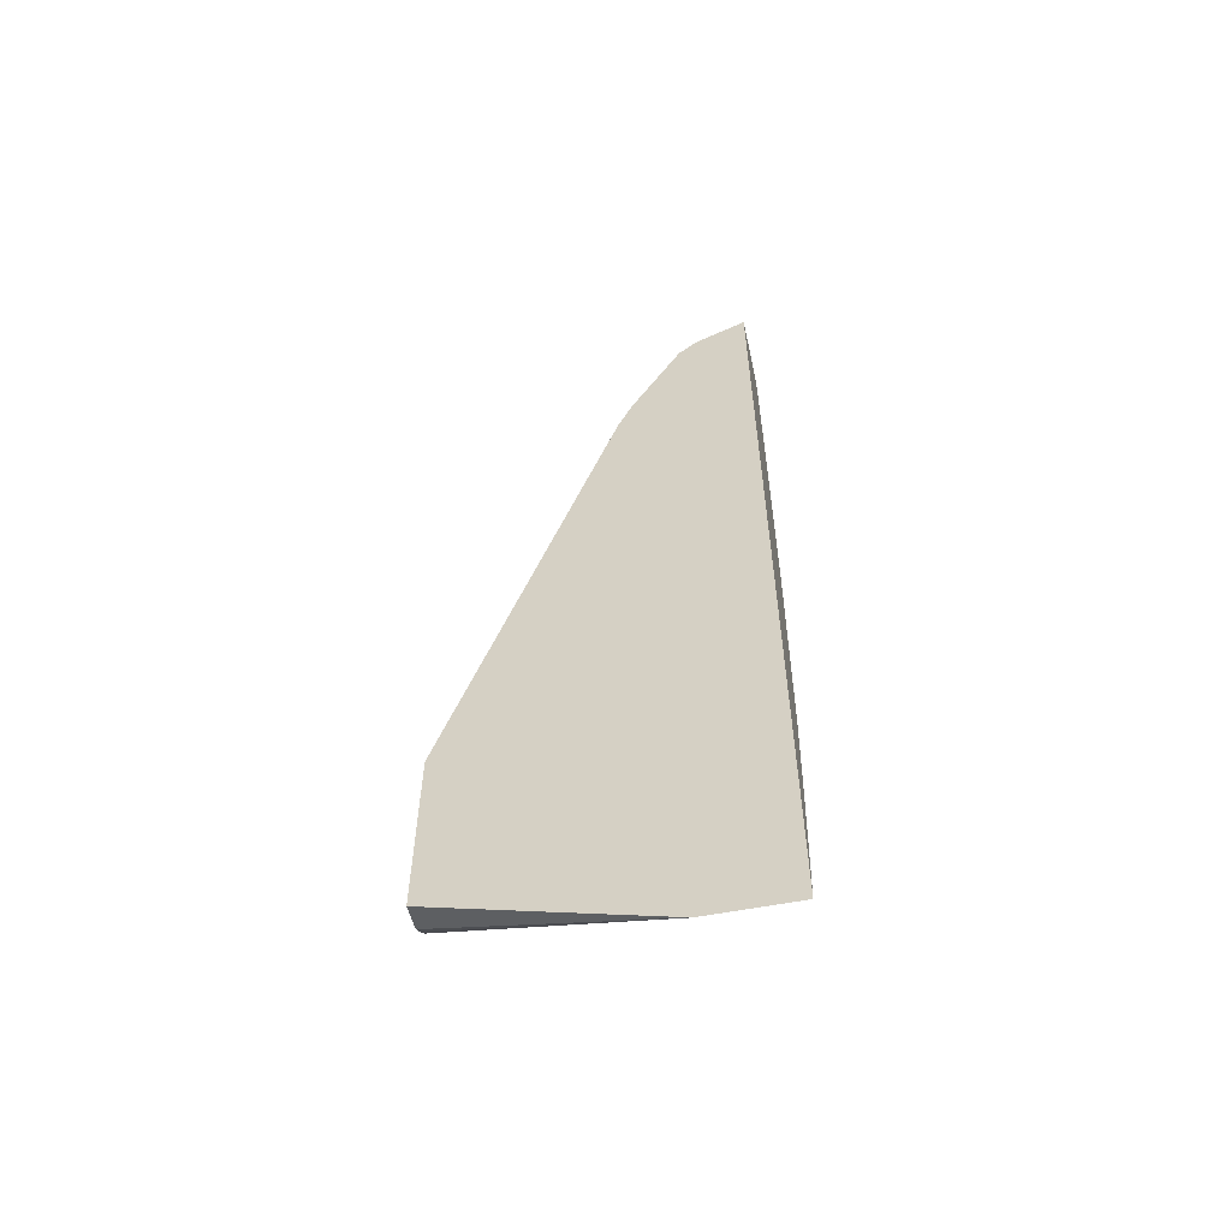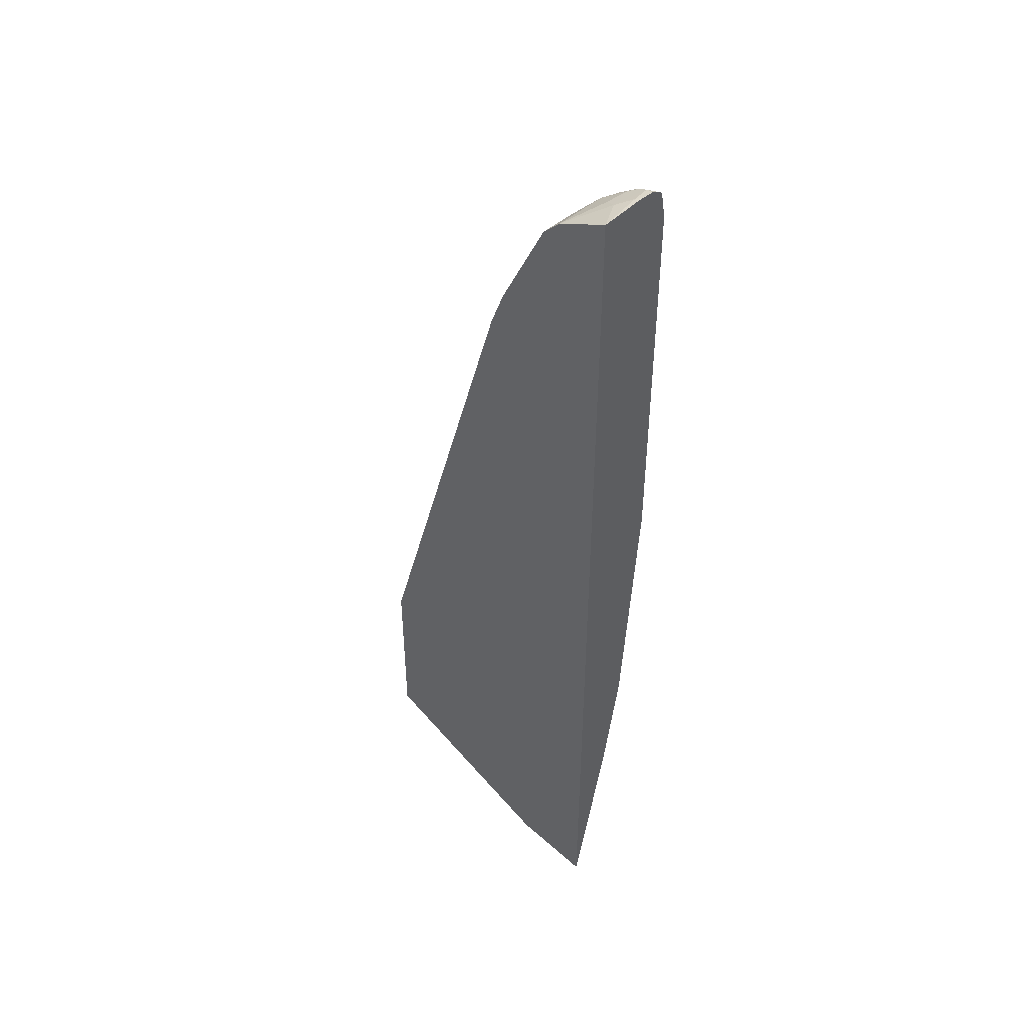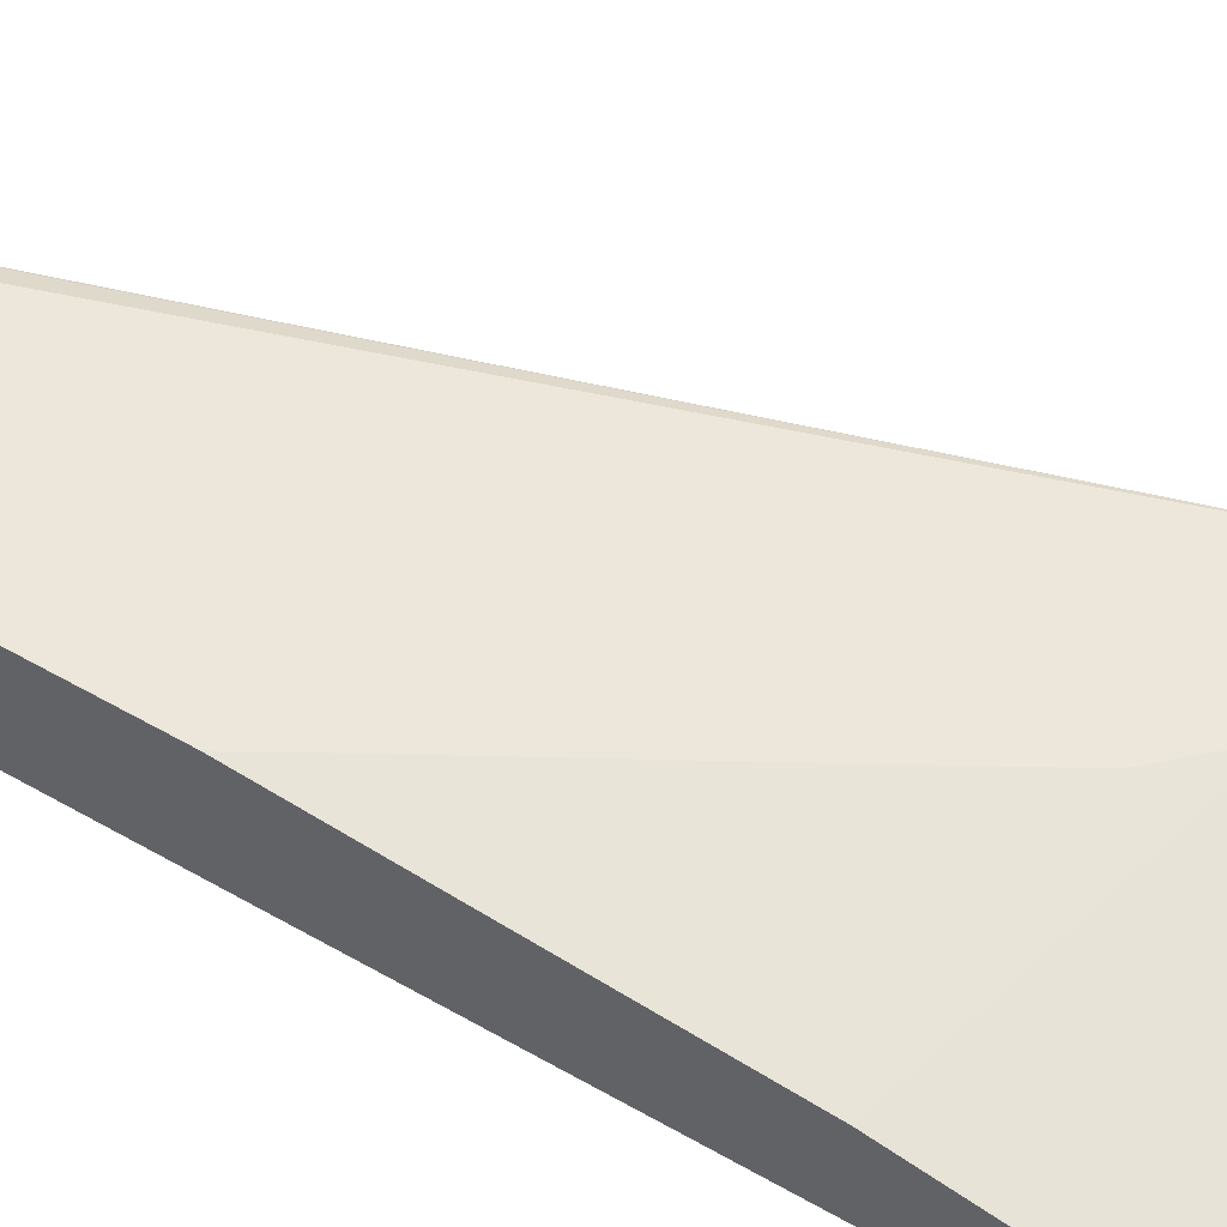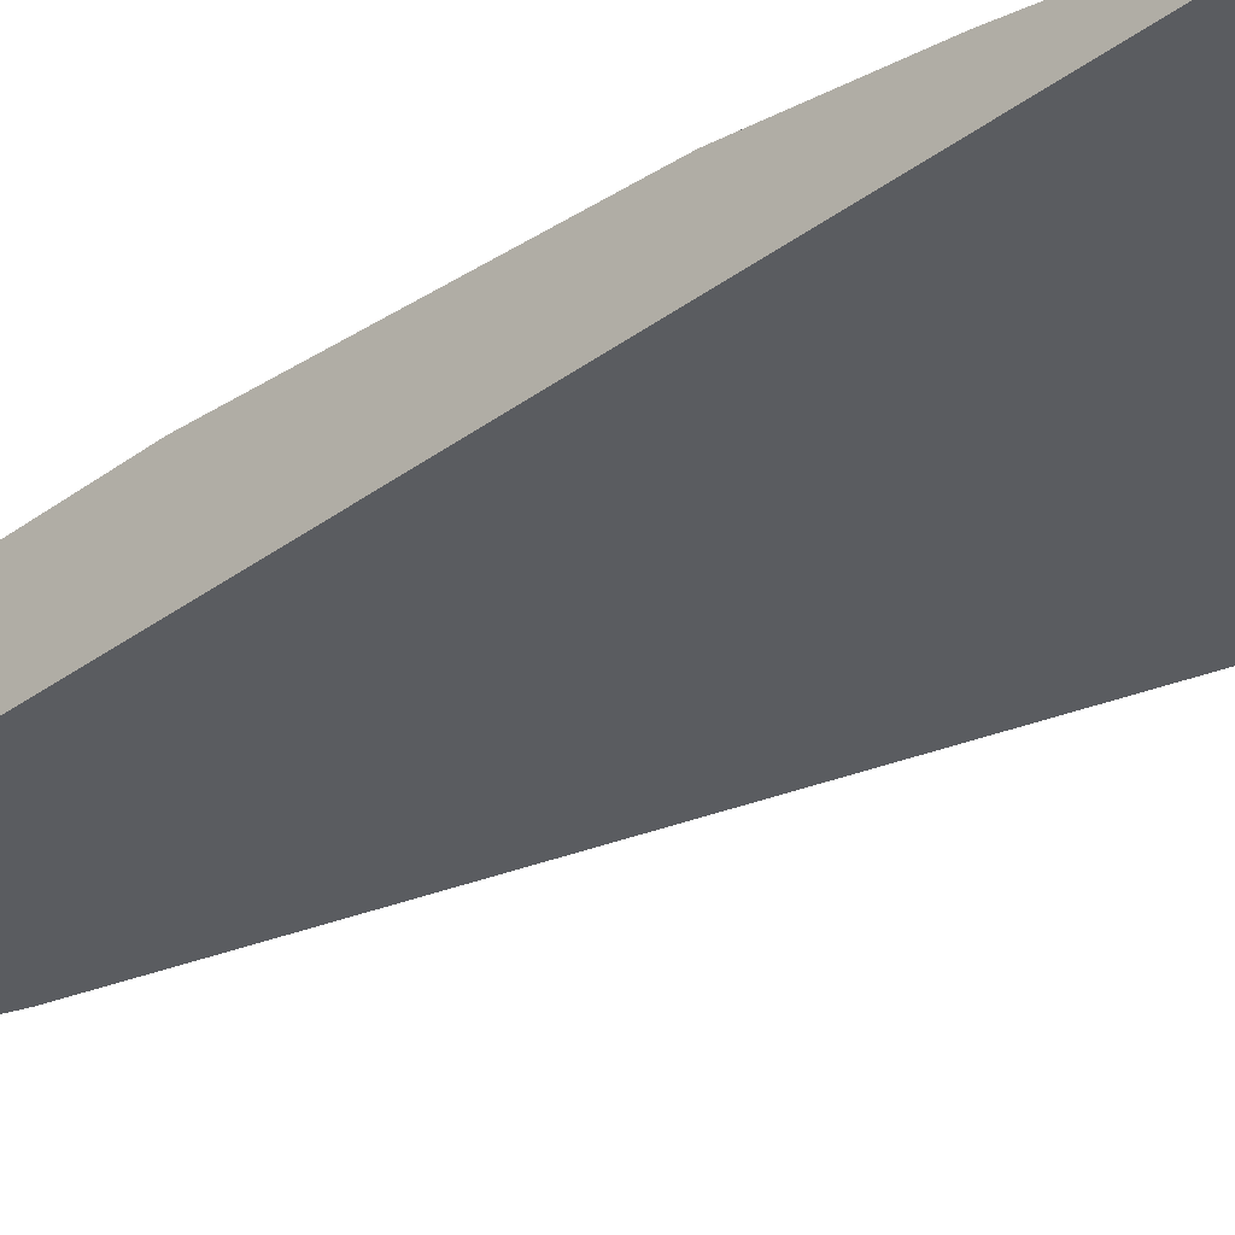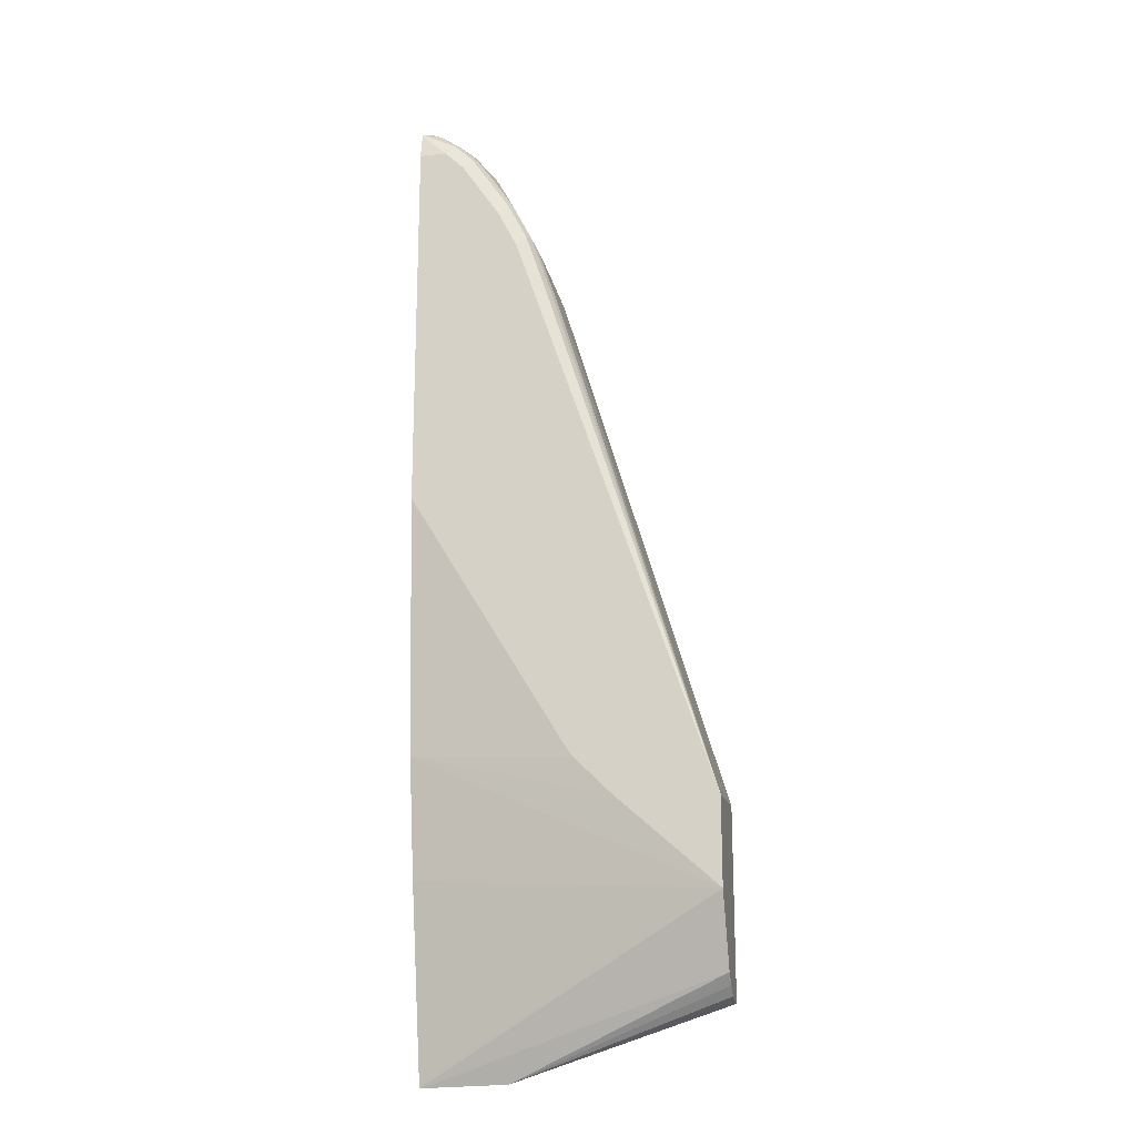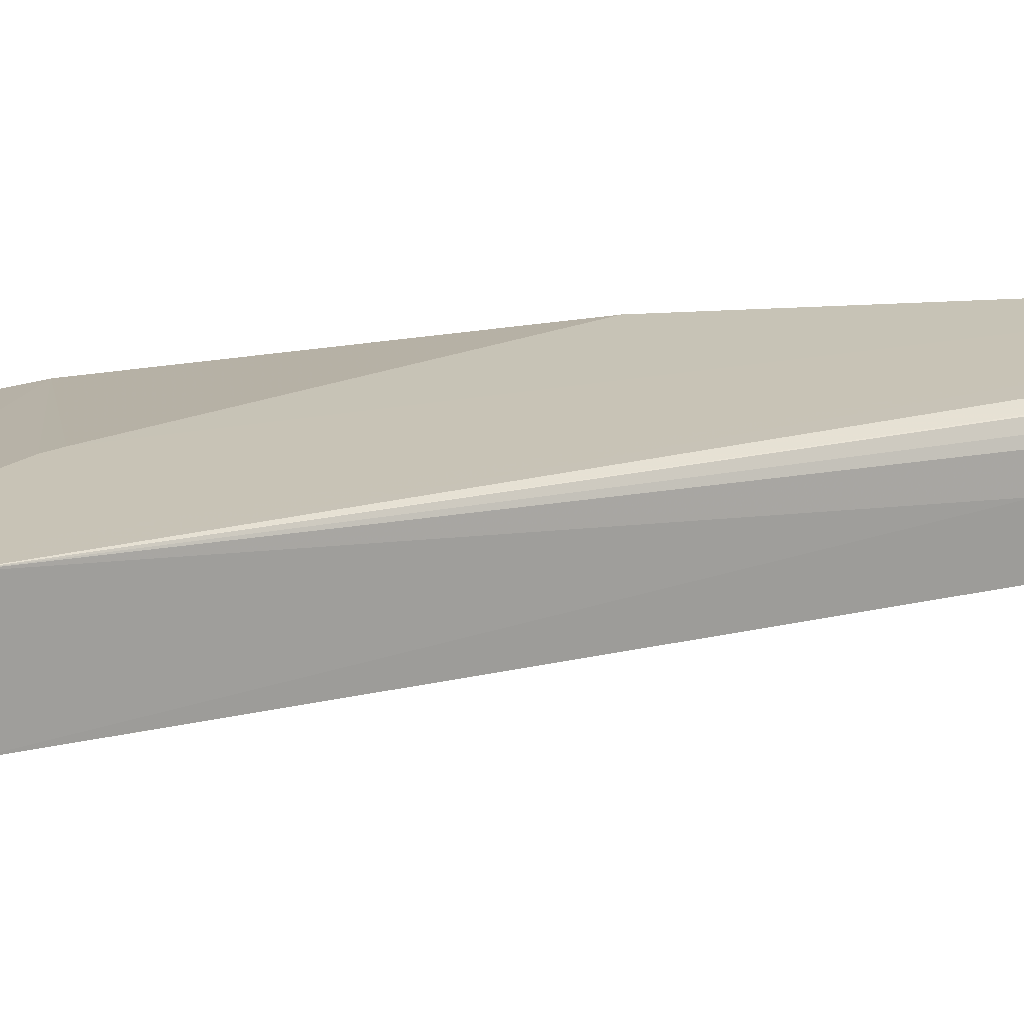
<metadata>
{"format":"obj","ext":"obj","renderer":"f3d","projection":"perspective","resolution":1024,"background":"white","views":[{"elev":-58.3,"azim":12.4,"up":"+Z"},{"elev":46.0,"azim":44.7,"up":"+Z"},{"elev":52.0,"azim":122.4,"up":"+Y"},{"elev":-33.8,"azim":135.2,"up":"+Y"},{"elev":-18.9,"azim":-168.3,"up":"+Z"},{"elev":19.5,"azim":-97.7,"up":"+Y"}]}
</metadata>
<code>
v -0.1381 -0.1928 0.1353
v -0.1381 -0.1147 0.1305
v -0.1381 -0.1928 -0.04846
v 2.674e-05 -0.1928 0.5946
v 2.674e-05 -0.1535 0.5946
v -0.1002 -0.1147 0.177
v -0.1381 -0.1147 0.0445
v 0.01918 -0.1343 0.6521
v 0.02557 -0.1279 0.665
v 0.02877 -0.1199 0.6617
v 0.04795 -0.1199 0.7193
v 0.05754 -0.1151 0.7097
v 0.07672 -0.1151 0.748
v 0.1151 -0.1151 0.8056
v -0.1381 -0.1674 -0.04501
v 0.0757 -0.1928 -0.1171
v 0.0232 -0.1928 0.6713
v -0.0796 -0.1147 0.1923
v 0.1343 -0.1151 0.8248
v 0.1615 -0.1535 0.06868
v 0.1615 -0.1918 -0.115
v 0.1615 -0.1928 -0.1191
v -0.1381 -0.1467 -0.02582
v -0.03795 -0.1147 0.1347
v 0.1615 -0.1343 0.1838
v 0.03836 -0.1343 0.7097
v 0.04475 -0.1279 0.7225
v 0.06713 -0.1199 0.7576
v 0.1055 -0.1199 0.8152
v -0.1381 -0.1573 -0.03638
v 0.157 -0.1928 -0.1191
v -0.1381 -0.1554 -0.03446
v 0.02431 -0.1928 0.6742
v -0.06714 -0.1147 0.2015
v 0.1615 -0.1151 0.8248
v -0.03834 -0.1147 0.2111
v -0.05494 -0.1147 0.2085
v 0.1247 -0.1199 0.8344
v 0.1615 -0.1203 0.852
v 0.1615 -0.1928 0.8576
v -0.01954 -0.1147 0.1531
v -0.0003545 -0.1147 0.1723
v 0.007623 -0.1147 0.1843
v 0.1615 -0.1151 0.4411
v 0.03836 -0.1928 0.7097
v 0.03886 -0.1928 0.7107
v 0.04475 -0.1928 0.7225
v 0.08681 -0.1928 0.8067
v 0.08951 -0.1598 0.812
v 0.07033 -0.1407 0.7737
v 0.06393 -0.1279 0.7608
v 0.08631 -0.1295 0.796
v 0.1023 -0.1279 0.8184
v 0.009412 -0.1147 0.1915
v -0.0003545 -0.1147 0.204
v -0.01877 -0.1147 0.2109
v 0.1215 -0.1279 0.8376
v 0.1439 -0.1295 0.8536
v 0.1615 -0.1218 0.8543
v 0.1615 -0.1512 0.8609
v 0.1566 -0.1503 0.8599
v 0.1439 -0.163 0.8536
v 0.1343 -0.1928 0.844
v 0.08951 -0.1928 0.812
v 0.1087 -0.1407 0.8311
v 0.08312 -0.1471 0.7992
v 0.1343 -0.1367 0.8488
v 0.1534 -0.1319 0.8584
v 0.1615 -0.1275 0.8577
v 0.1615 -0.1454 0.8609
v 0.1615 -0.1329 0.8604
v 0.1311 -0.1567 0.8471
v 0.1087 -0.1928 0.8311
f 26 46 27
f 27 46 47
f 26 45 46
f 27 47 48
f 26 33 45
f 27 48 49
f 28 51 52
f 27 51 28
f 28 52 29
f 29 52 53
f 25 43 44
f 29 53 57
f 29 57 38
f 27 49 50
f 25 42 43
f 20 59 69
f 24 41 25
f 19 38 39
f 35 44 54
f 19 39 35
f 20 25 44
f 20 44 35
f 20 35 39
f 25 41 42
f 20 39 59
f 20 71 70
f 20 70 60
f 20 60 40
f 20 40 22
f 20 22 21
f 22 31 23
f 20 69 71
f 35 54 55
f 59 68 69
f 35 56 36
f 58 67 62
f 58 62 68
f 58 68 59
f 60 70 61
f 61 68 62
f 61 70 71
f 57 65 67
f 61 71 68
f 62 72 73
f 62 73 63
f 65 73 72
f 65 72 67
f 68 71 69
f 19 37 34
f 62 67 72
f 57 67 58
f 53 65 57
f 52 66 53
f 38 57 58
f 38 58 59
f 38 59 39
f 40 60 61
f 40 61 62
f 40 62 63
f 43 54 44
f 48 64 49
f 49 64 73
f 49 73 65
f 49 65 53
f 49 53 66
f 49 66 51
f 49 51 50
f 51 66 52
f 35 55 56
f 19 36 37
f 27 50 51
f 18 19 34
f 1 33 17
f 1 17 4
f 1 4 5
f 1 5 2
f 2 6 18
f 2 18 34
f 1 45 33
f 2 34 37
f 2 36 56
f 2 56 55
f 2 55 54
f 2 54 43
f 2 43 42
f 2 42 41
f 2 37 36
f 2 41 24
f 1 46 45
f 1 48 47
f 19 35 36
f 1 2 7
f 1 7 23
f 1 23 32
f 1 32 30
f 1 30 15
f 1 47 46
f 1 15 3
f 1 31 22
f 1 22 40
f 1 40 63
f 1 63 73
f 1 73 64
f 1 64 48
f 1 3 16
f 2 24 7
f 1 16 31
f 2 8 9
f 9 27 11
f 9 11 10
f 11 27 28
f 11 28 13
f 11 13 12
f 13 28 29
f 8 27 9
f 13 29 14
f 15 30 16
f 16 30 32
f 16 32 23
f 16 23 31
f 17 33 26
f 2 5 8
f 14 29 38
f 8 26 27
f 14 38 19
f 7 25 20
f 2 10 11
f 8 17 26
f 2 11 12
f 2 12 13
f 2 9 10
f 2 14 6
f 3 15 16
f 4 17 5
f 2 13 14
f 5 17 8
f 6 14 19
f 6 19 18
f 7 20 21
f 7 21 22
f 7 24 25
f 7 22 23

</code>
